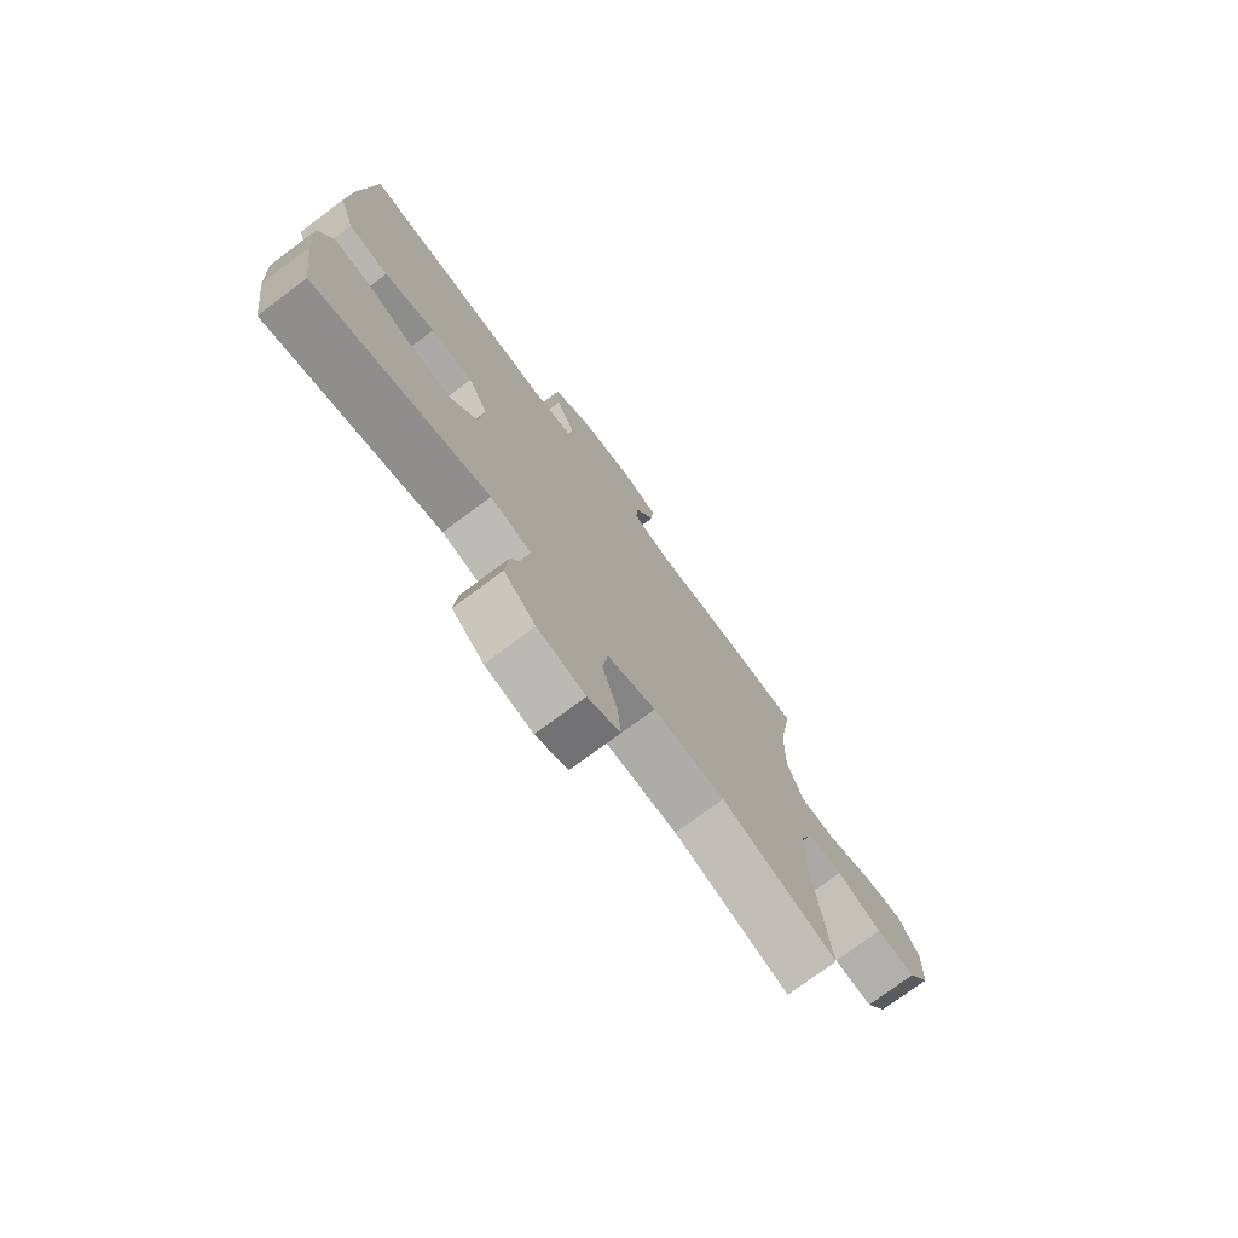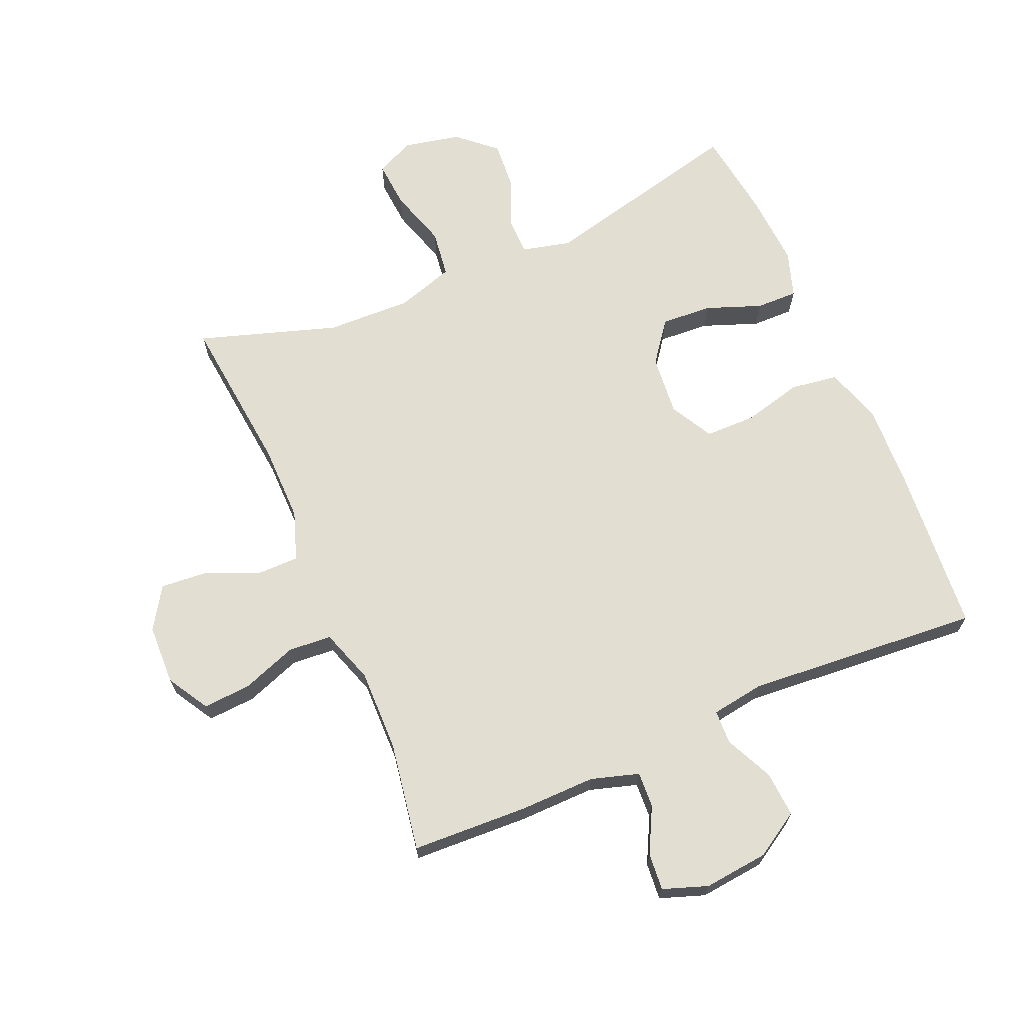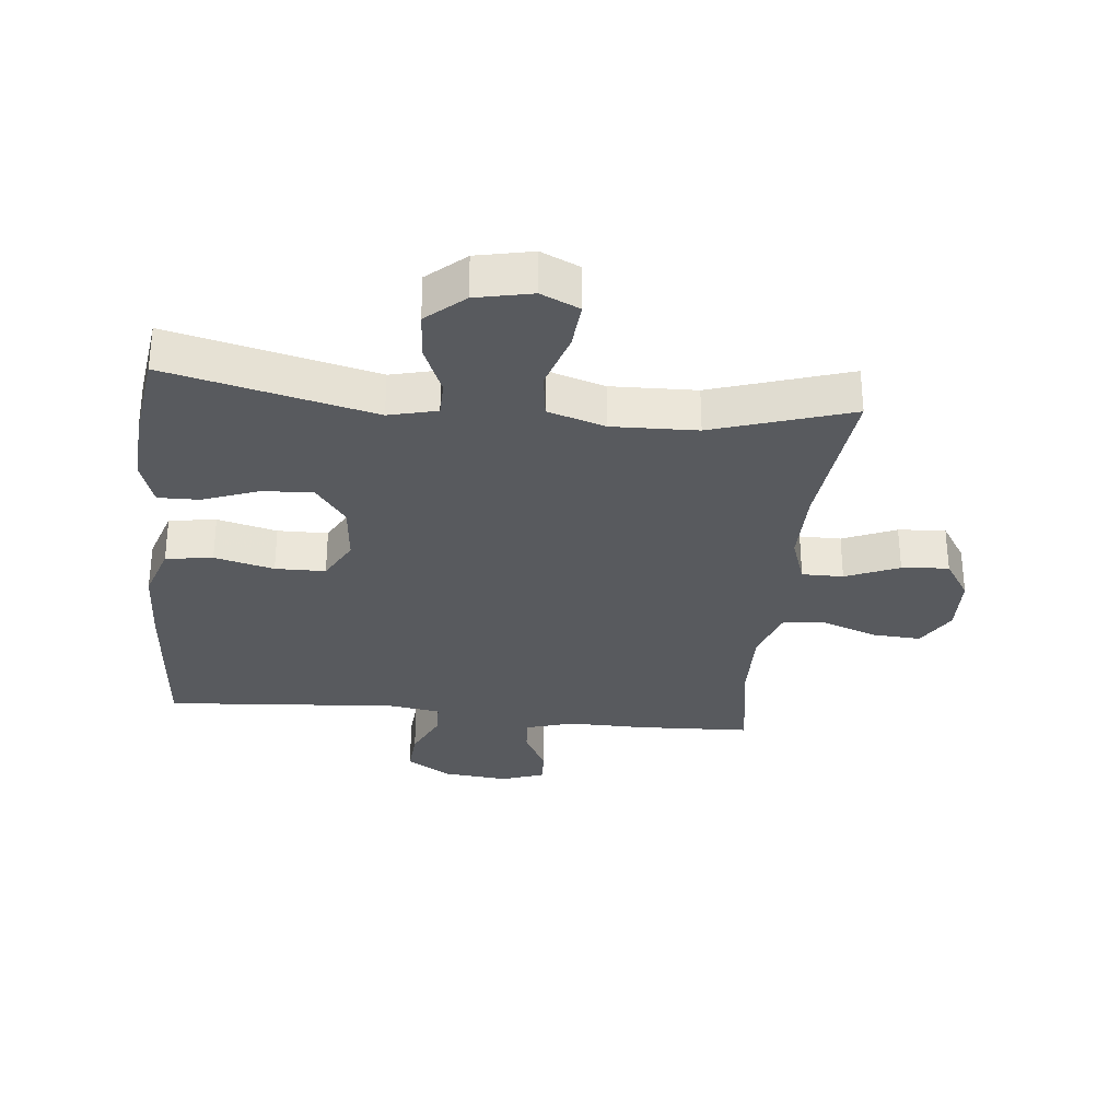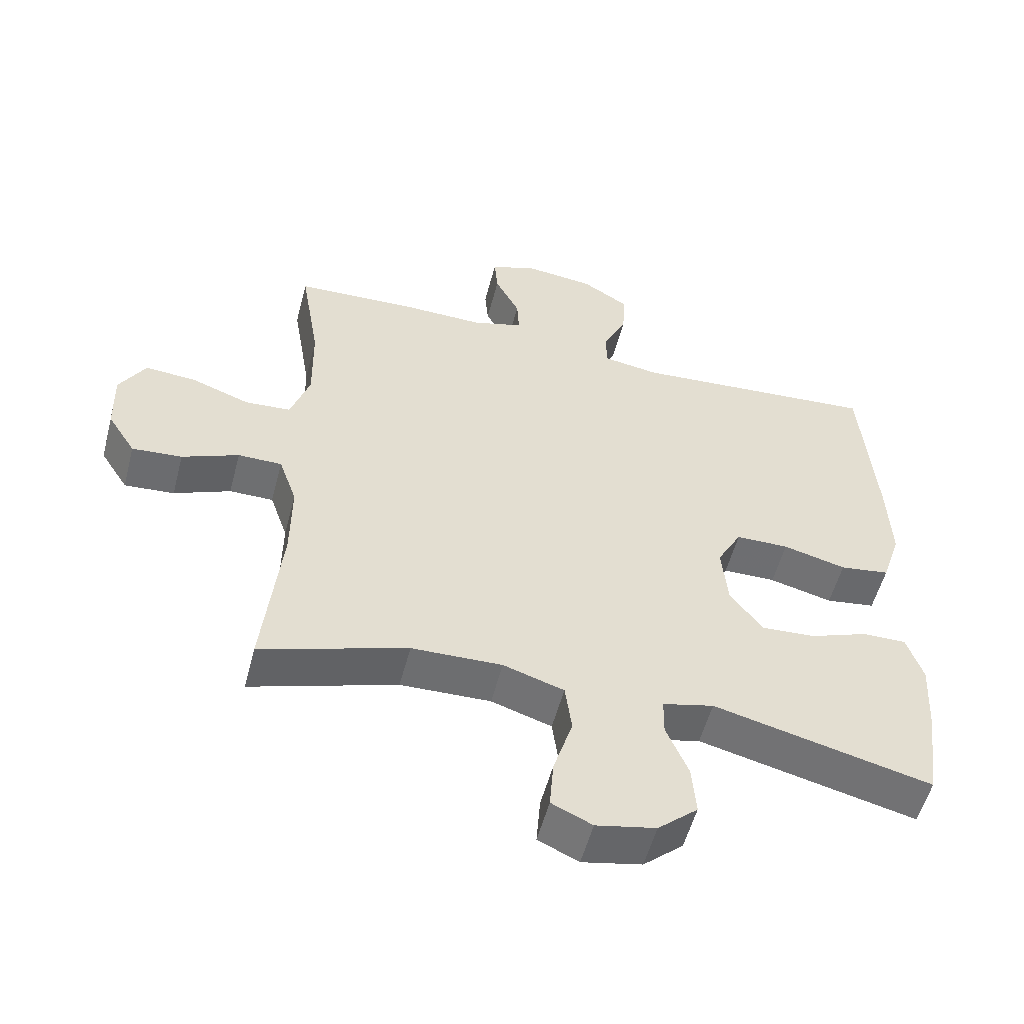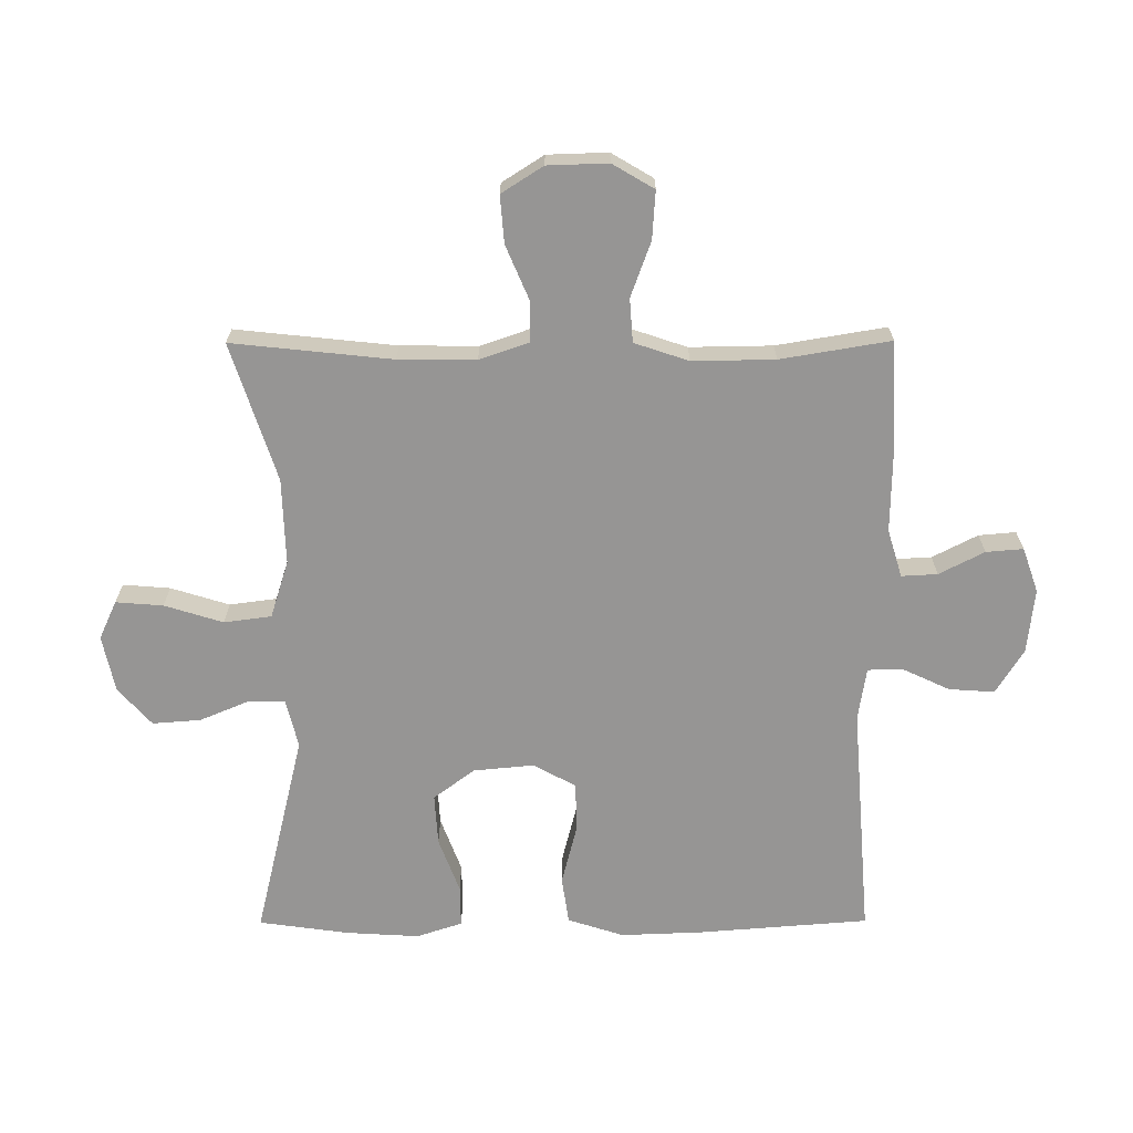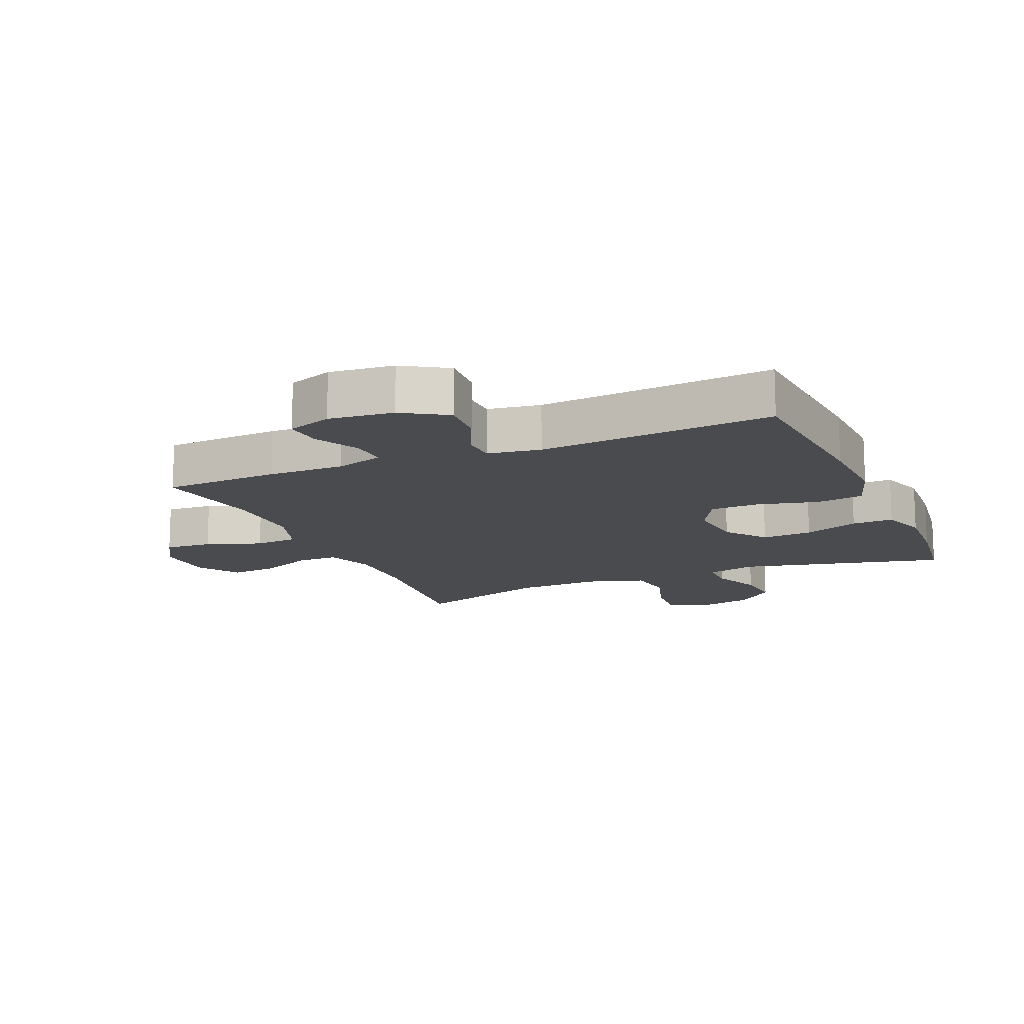
<metadata>
{"format":"obj","ext":"obj","renderer":"f3d","projection":"perspective","resolution":1024,"background":"white","views":[{"elev":-75.5,"azim":126.7,"up":"+Z"},{"elev":68.0,"azim":-23.2,"up":"+Y"},{"elev":-30.9,"azim":174.1,"up":"+Y"},{"elev":-54.5,"azim":-14.6,"up":"+Z"},{"elev":-67.5,"azim":-89.8,"up":"+Y"},{"elev":-14.1,"azim":23.4,"up":"+Y"}]}
</metadata>
<code>
v 0.5 0.07 -0.5
v 0.172 0.07 -0.421
v 0.095 0.07 -0.44
v 0.094 0.07 -0.497
v 0.127 0.07 -0.576
v 0.133 0.07 -0.653
v 0.073 0.07 -0.706
v -0.017 0.07 -0.725
v -0.078 0.07 -0.697
v -0.072 0.07 -0.622
v -0.043 0.07 -0.529
v -0.053 0.07 -0.454
v -0.144 0.07 -0.425
v -0.28 0.07 -0.429
v -0.5 0.07 -0.5
v -0.473 0.07 -0.246
v -0.472 0.07 -0.123
v -0.499 0.07 -0.045
v -0.565 0.07 -0.045
v -0.65 0.07 -0.081
v -0.725 0.07 -0.087
v -0.767 0.07 -0.021
v -0.77 0.07 0.075
v -0.731 0.07 0.141
v -0.655 0.07 0.136
v -0.567 0.07 0.104
v -0.498 0.07 0.109
v -0.469 0.07 0.195
v -0.471 0.07 0.326
v -0.5 0.07 0.5
v -0.315 0.07 0.508
v -0.194 0.07 0.506
v -0.118 0.07 0.529
v -0.121 0.07 0.586
v -0.158 0.07 0.658
v -0.163 0.07 0.717
v -0.092 0.07 0.742
v 0.011 0.07 0.731
v 0.082 0.07 0.687
v 0.077 0.07 0.615
v 0.041 0.07 0.538
v 0.043 0.07 0.484
v 0.127 0.07 0.471
v 0.5 0.07 0.5
v 0.521 0.07 0.23
v 0.526 0.07 0.099
v 0.497 0.07 0.01
v 0.422 0.07 -0.001
v 0.327 0.07 0.023
v 0.247 0.07 0.022
v 0.21 0.07 -0.046
v 0.219 0.07 -0.142
v 0.268 0.07 -0.207
v 0.349 0.07 -0.202
v 0.437 0.07 -0.169
v 0.503 0.07 -0.168
v 0.527 0.07 -0.241
v 0.52 0.07 -0.357
v 0.5 0 -0.5
v 0.172 0 -0.421
v 0.095 0 -0.44
v 0.094 0 -0.497
v 0.127 0 -0.576
v 0.133 0 -0.653
v 0.073 0 -0.706
v -0.017 0 -0.725
v -0.078 0 -0.697
v -0.072 0 -0.622
v -0.043 0 -0.529
v -0.053 0 -0.454
v -0.144 0 -0.425
v -0.28 0 -0.429
v -0.5 0 -0.5
v -0.473 0 -0.246
v -0.472 0 -0.123
v -0.499 0 -0.045
v -0.565 0 -0.045
v -0.65 0 -0.081
v -0.725 0 -0.087
v -0.767 0 -0.021
v -0.77 0 0.075
v -0.731 0 0.141
v -0.655 0 0.136
v -0.567 0 0.104
v -0.498 0 0.109
v -0.469 0 0.195
v -0.471 0 0.326
v -0.5 0 0.5
v -0.315 0 0.508
v -0.194 0 0.506
v -0.118 0 0.529
v -0.121 0 0.586
v -0.158 0 0.658
v -0.163 0 0.717
v -0.092 0 0.742
v 0.011 0 0.731
v 0.082 0 0.687
v 0.077 0 0.615
v 0.041 0 0.538
v 0.043 0 0.484
v 0.127 0 0.471
v 0.5 0 0.5
v 0.521 0 0.23
v 0.526 0 0.099
v 0.497 0 0.01
v 0.422 0 -0.001
v 0.327 0 0.023
v 0.247 0 0.022
v 0.21 0 -0.046
v 0.219 0 -0.142
v 0.268 0 -0.207
v 0.349 0 -0.202
v 0.437 0 -0.169
v 0.503 0 -0.168
v 0.527 0 -0.241
v 0.52 0 -0.357
f 58 1 2
f 57 58 2
f 56 57 2
f 55 56 2
f 54 55 2
f 53 54 2 3
f 52 53 3
f 51 52 3
f 47 48 49
f 46 47 49
f 45 46 49
f 44 45 49
f 43 44 49
f 42 43 49 50
f 39 40 41
f 38 39 41
f 37 38 41
f 36 37 41
f 35 36 41
f 34 35 41
f 33 34 41 42
f 42 50 51
f 33 42 51
f 32 33 51
f 32 51 3
f 31 32 3
f 30 31 3
f 29 30 3
f 24 25 26
f 23 24 26
f 22 23 26
f 21 22 26
f 20 21 26
f 19 20 26
f 18 19 26 27
f 17 18 27 28
f 14 15 16
f 16 17 28
f 14 16 28
f 13 14 28
f 9 10 11
f 8 9 11
f 7 8 11
f 6 7 11
f 5 6 11
f 4 5 11
f 4 11 12
f 13 28 29
f 12 13 29
f 4 12 29
f 3 4 29
f 60 59 116
f 60 116 115
f 60 115 114
f 60 114 113
f 60 113 112
f 61 60 112 111
f 61 111 110
f 61 110 109
f 107 106 105
f 107 105 104
f 107 104 103
f 107 103 102
f 107 102 101
f 108 107 101 100
f 99 98 97
f 99 97 96
f 99 96 95
f 99 95 94
f 99 94 93
f 99 93 92
f 100 99 92 91
f 109 108 100
f 109 100 91
f 109 91 90
f 61 109 90
f 61 90 89
f 61 89 88
f 61 88 87
f 84 83 82
f 84 82 81
f 84 81 80
f 84 80 79
f 84 79 78
f 84 78 77
f 85 84 77 76
f 86 85 76 75
f 74 73 72
f 86 75 74
f 86 74 72
f 86 72 71
f 69 68 67
f 69 67 66
f 69 66 65
f 69 65 64
f 69 64 63
f 69 63 62
f 70 69 62
f 87 86 71
f 87 71 70
f 87 70 62
f 87 62 61
f 1 59 60 2
f 2 60 61 3
f 3 61 62 4
f 4 62 63 5
f 5 63 64 6
f 6 64 65 7
f 7 65 66 8
f 8 66 67 9
f 9 67 68 10
f 10 68 69 11
f 11 69 70 12
f 12 70 71 13
f 13 71 72 14
f 14 72 73 15
f 15 73 74 16
f 16 74 75 17
f 17 75 76 18
f 18 76 77 19
f 19 77 78 20
f 20 78 79 21
f 21 79 80 22
f 22 80 81 23
f 23 81 82 24
f 24 82 83 25
f 25 83 84 26
f 26 84 85 27
f 27 85 86 28
f 28 86 87 29
f 29 87 88 30
f 30 88 89 31
f 31 89 90 32
f 32 90 91 33
f 33 91 92 34
f 34 92 93 35
f 35 93 94 36
f 36 94 95 37
f 37 95 96 38
f 38 96 97 39
f 39 97 98 40
f 40 98 99 41
f 41 99 100 42
f 42 100 101 43
f 43 101 102 44
f 44 102 103 45
f 45 103 104 46
f 46 104 105 47
f 47 105 106 48
f 48 106 107 49
f 49 107 108 50
f 50 108 109 51
f 51 109 110 52
f 52 110 111 53
f 53 111 112 54
f 54 112 113 55
f 55 113 114 56
f 56 114 115 57
f 57 115 116 58
f 58 116 59 1

</code>
